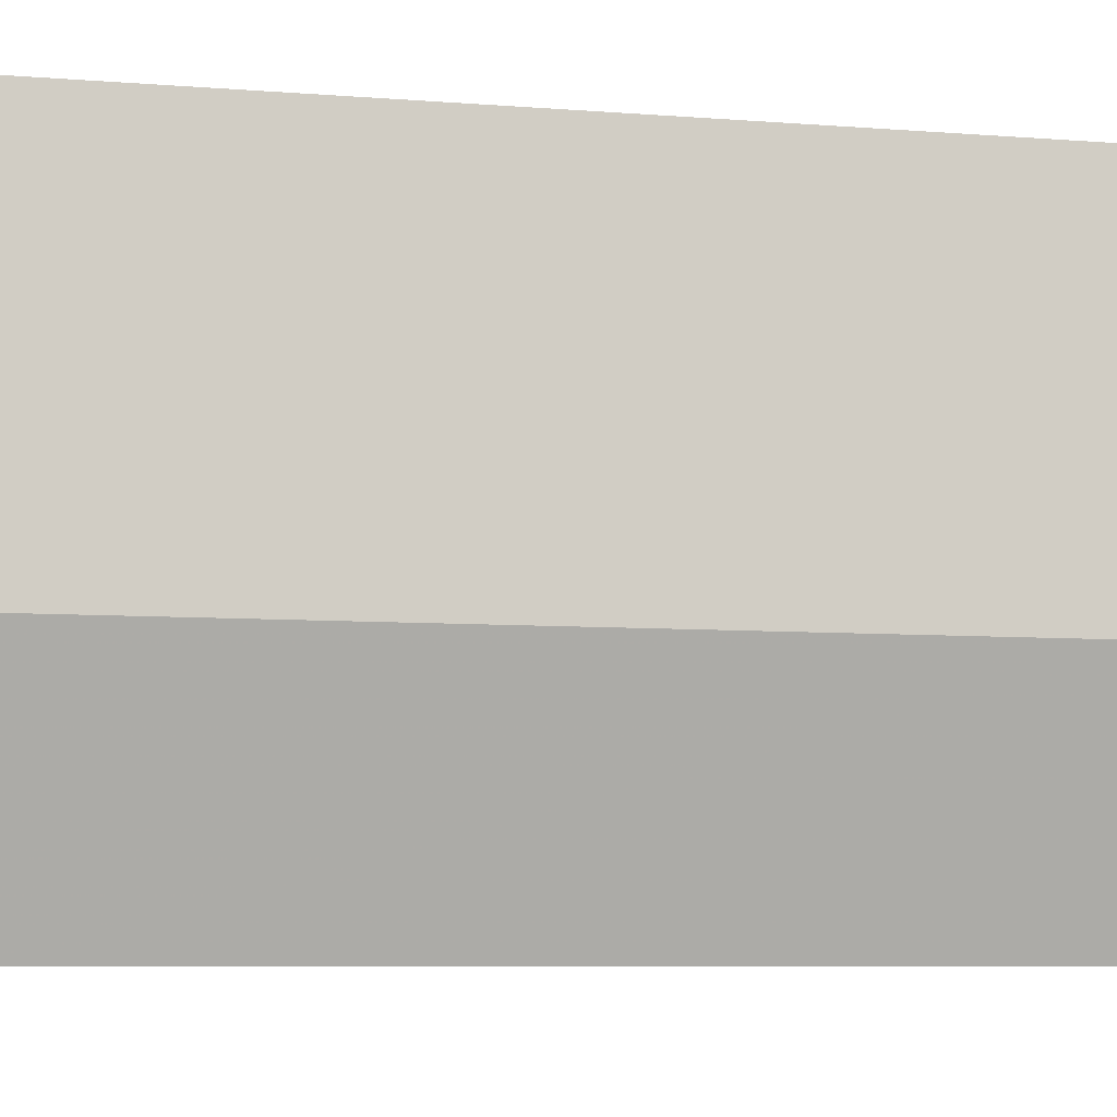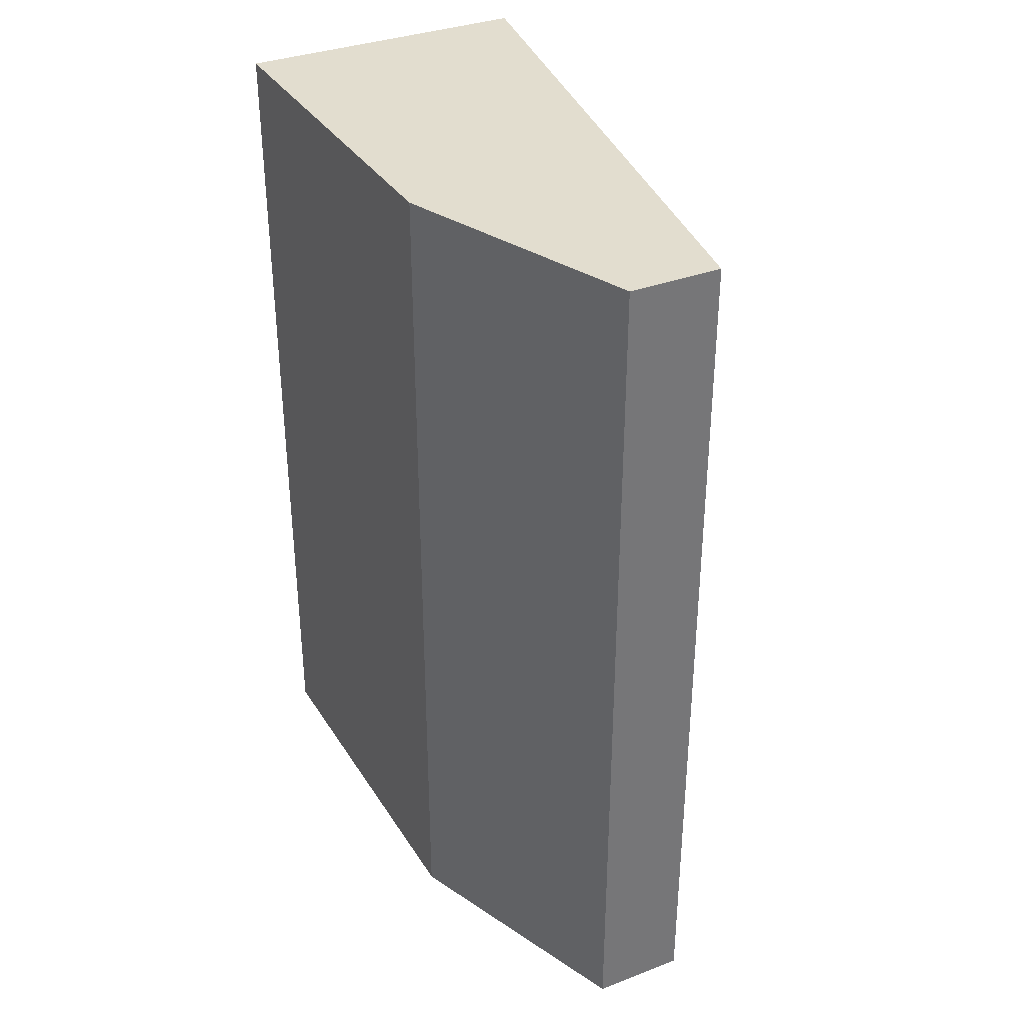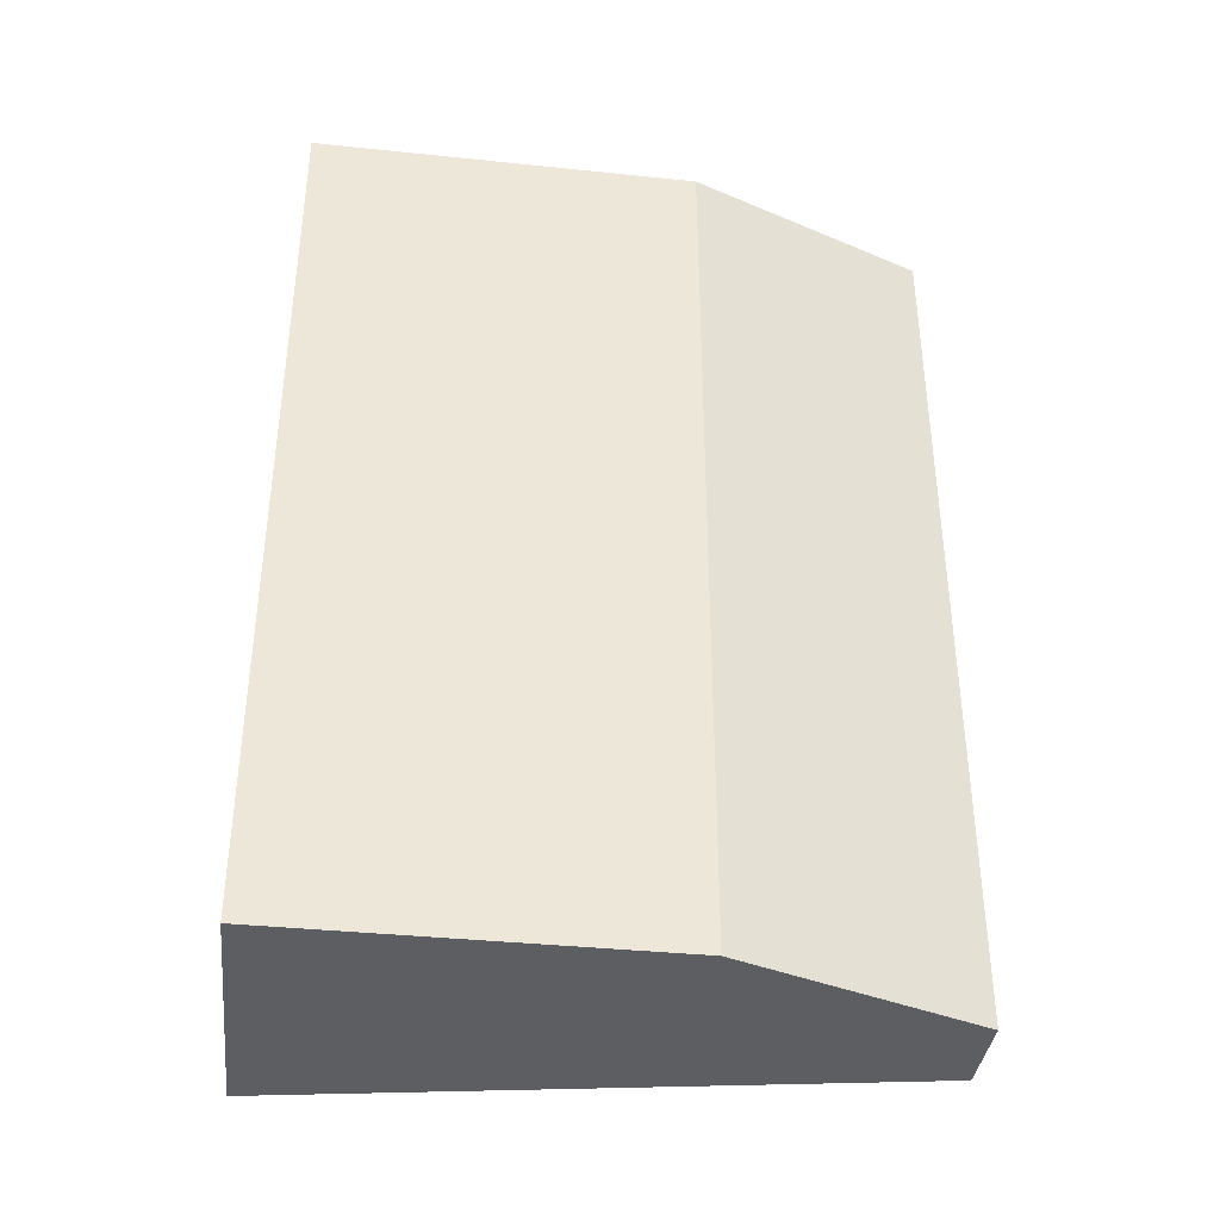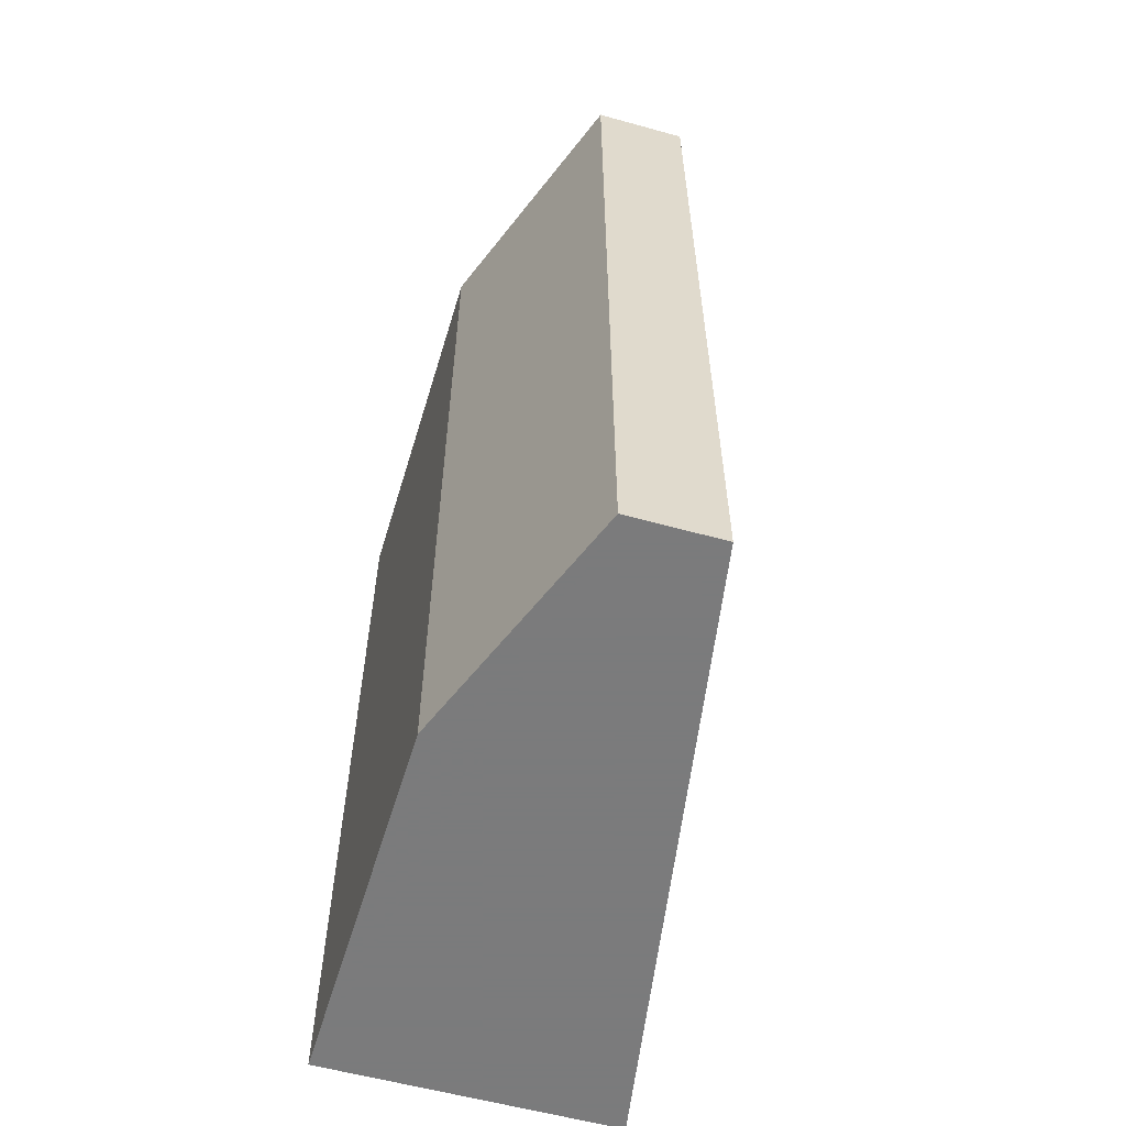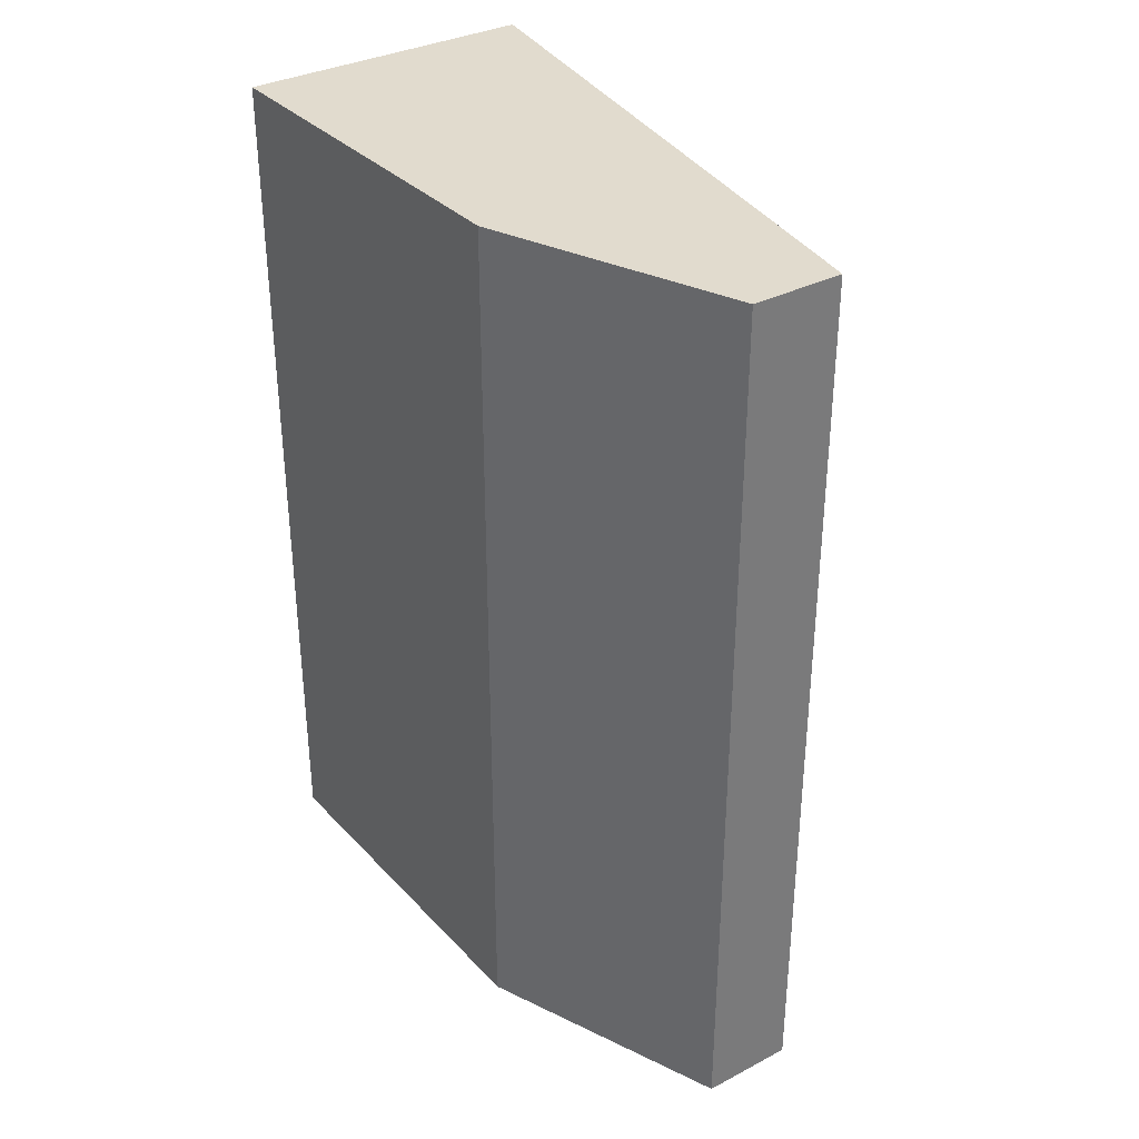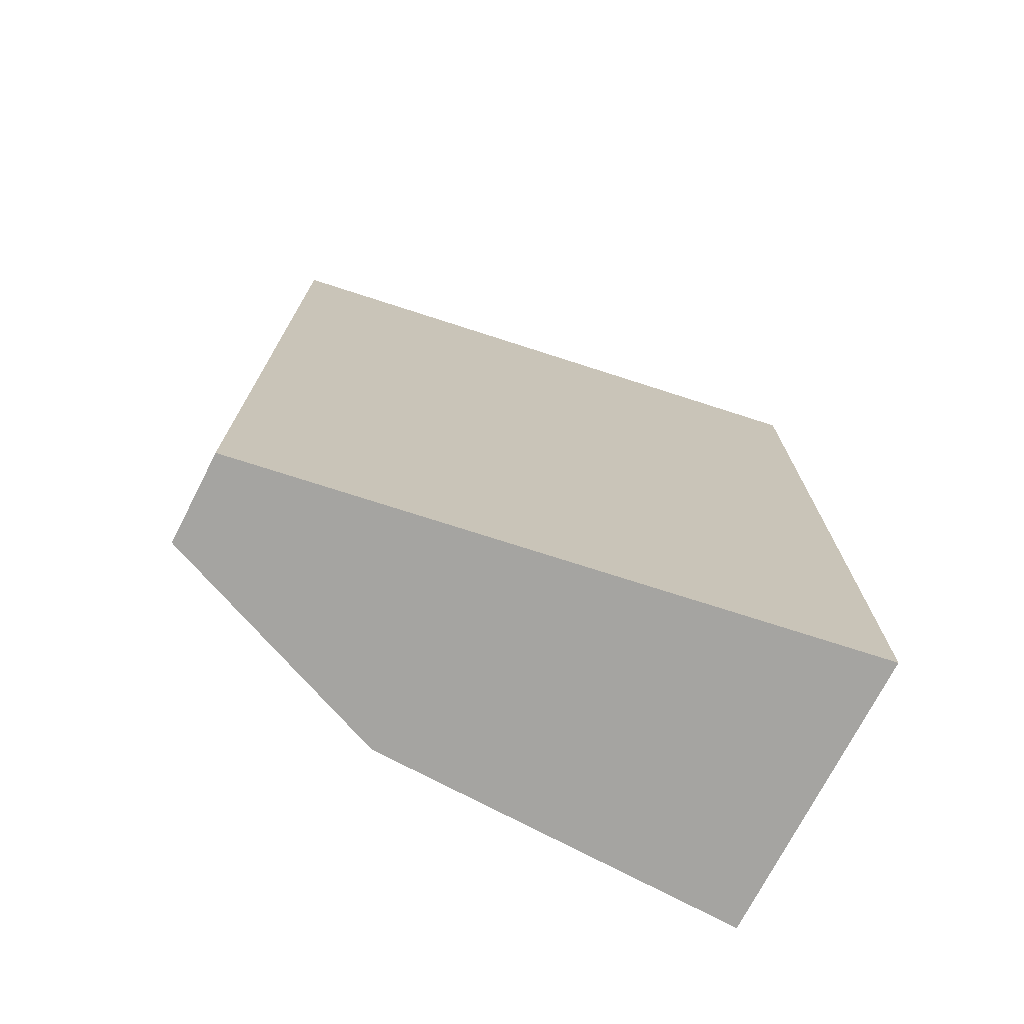
<metadata>
{"format":"obj","ext":"obj","renderer":"f3d","projection":"perspective","resolution":1024,"background":"white","views":[{"elev":-8.2,"azim":-101.4,"up":"+Y"},{"elev":34.8,"azim":-26.9,"up":"+Z"},{"elev":-37.4,"azim":-96.6,"up":"+Z"},{"elev":-58.4,"azim":-15.9,"up":"+Z"},{"elev":33.9,"azim":-35.1,"up":"+Z"},{"elev":-73.4,"azim":62.8,"up":"+Z"}]}
</metadata>
<code>
v 0 0.4641 -0.284
v -0.007427 0.4188 -0.284
v 0 0.4641 -0.3473
v -0.02154 0.4641 -0.3473
v -0.02154 0.4641 -0.284
v -0.007427 0.4188 -0.3473
v -0.02106 0.4364 -0.284
v -0.01408 0.4188 -0.284
v -0.02106 0.4364 -0.3473
v -0.01408 0.4188 -0.3473
f 5 1 3
f 5 3 4
f 6 1 2
f 6 3 1
f 7 5 4
f 7 2 1
f 7 1 5
f 8 6 2
f 8 2 7
f 9 7 4
f 10 6 8
f 10 8 7
f 10 7 9
f 10 9 4
f 10 4 3
f 10 3 6

</code>
